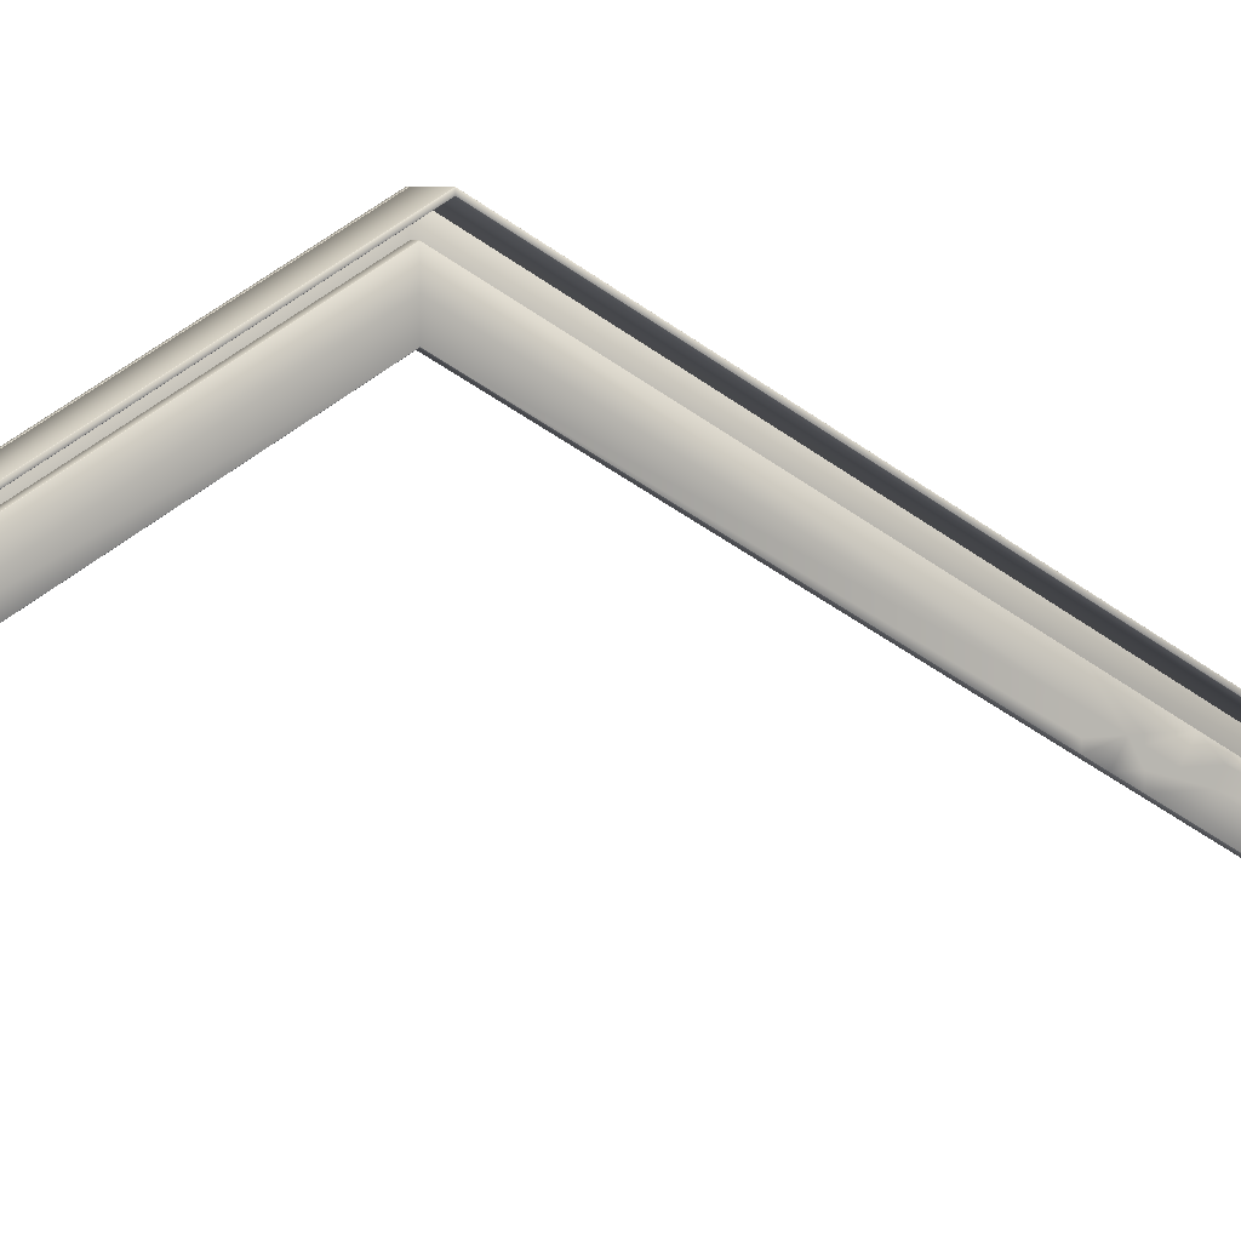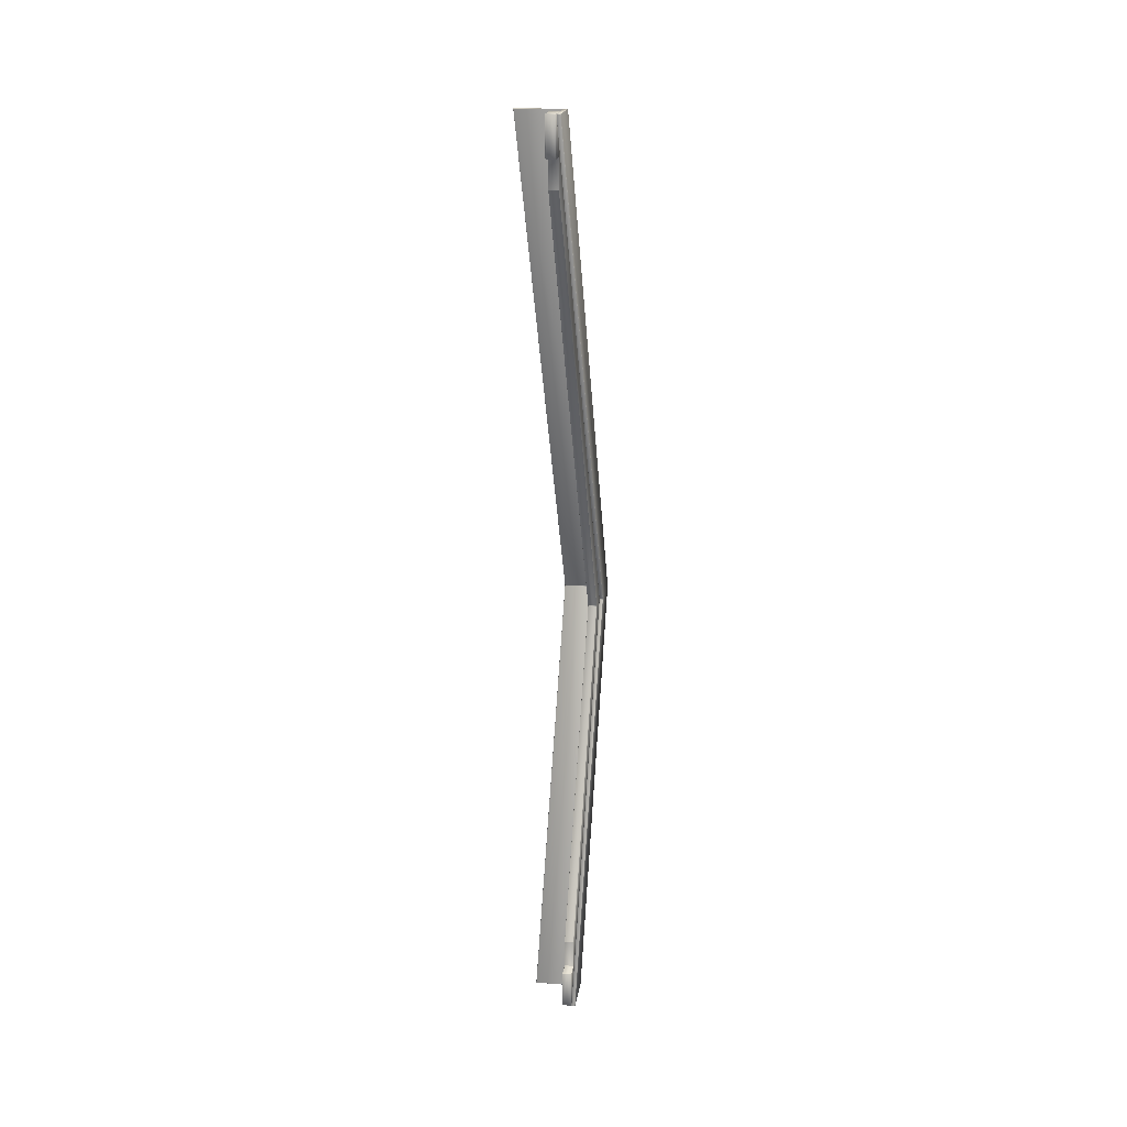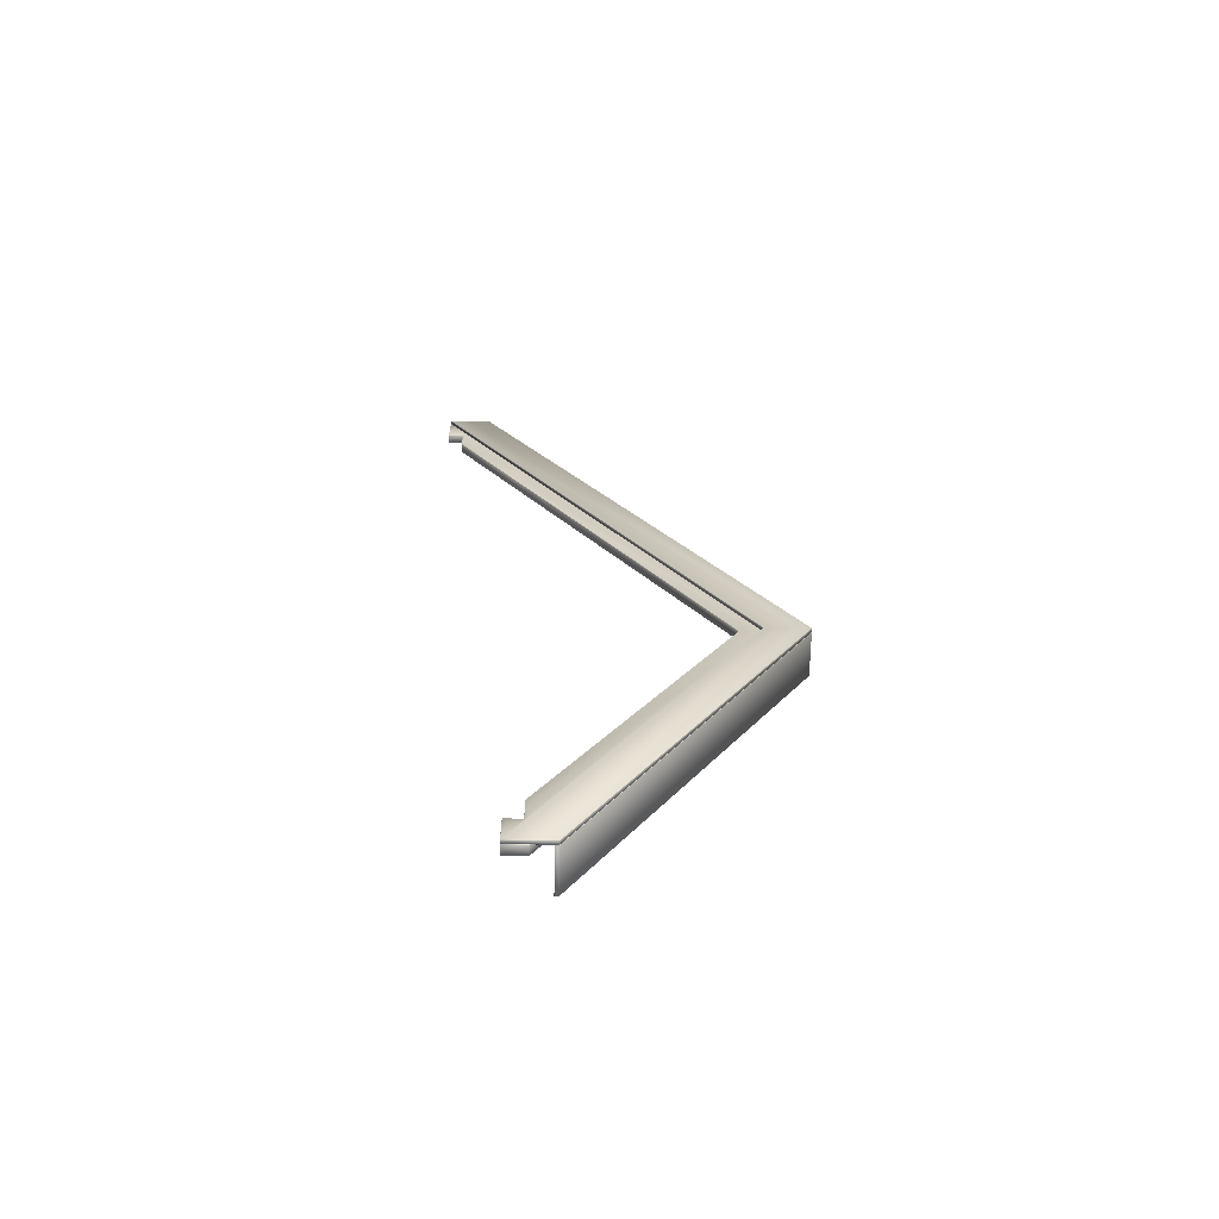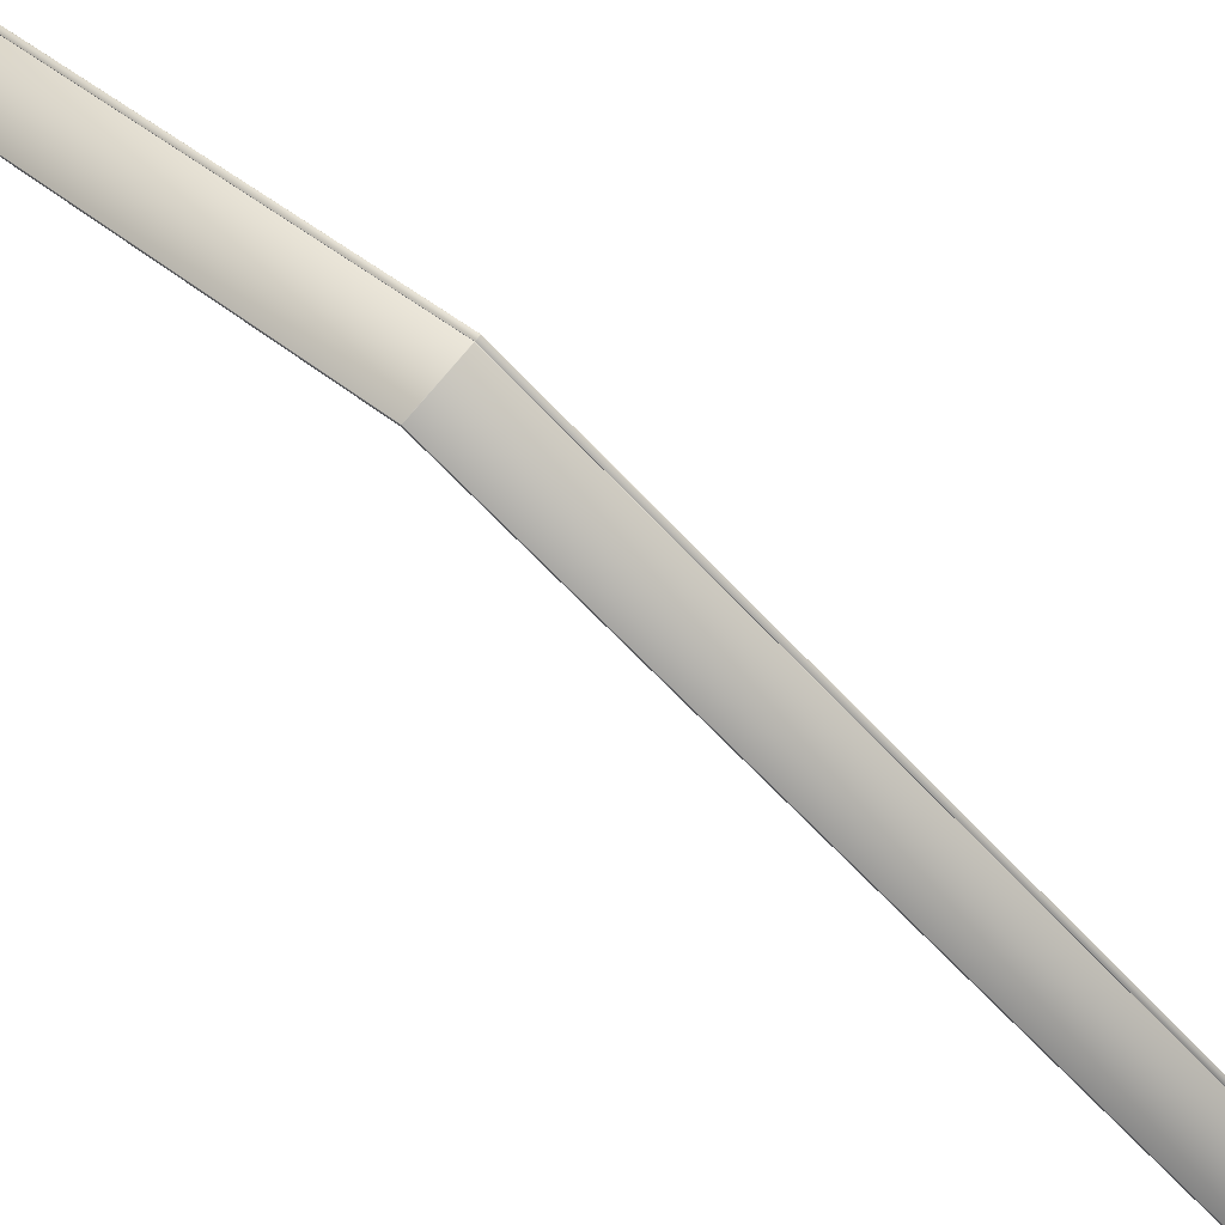
<metadata>
{"format":"obj","ext":"obj","renderer":"f3d","projection":"perspective","resolution":1024,"background":"white","views":[{"elev":5.5,"azim":-117.4,"up":"+Y"},{"elev":19.0,"azim":8.2,"up":"+Z"},{"elev":-65.8,"azim":89.0,"up":"+Z"},{"elev":78.8,"azim":-49.8,"up":"+Y"}]}
</metadata>
<code>
v 0.114 0.762 -2.449
v -0.1149 0.762 -2.449
v -0.1149 1.91 -0.4603
v 0.114 1.91 -0.4603
v -0.1159 0.7609 -2.449
v -0.1159 0.7432 -2.449
v -0.1159 1.892 -0.4595
v -0.1159 1.91 -0.4595
v -0.1149 0.742 -2.449
v 0.114 0.742 -2.449
v 0.114 1.89 -0.4603
v -0.1149 1.89 -0.4603
v 0.115 0.7432 -2.449
v 0.115 0.7609 -2.449
v 0.115 1.91 -0.4595
v 0.115 1.892 -0.4595
v 0.1135 0.2114 2.449
v -0.1155 0.2114 2.449
v -0.1149 1.89 -0.4586
v 0.114 1.89 -0.4586
v -0.1165 0.2127 2.449
v -0.1165 0.2304 2.449
v -0.1155 0.2314 2.449
v 0.1135 0.2314 2.449
v 0.114 1.91 -0.4586
v -0.1149 1.91 -0.4586
v 0.1145 0.2304 2.449
v 0.1145 0.2127 2.449
v 0.1135 0.2119 2.45
v 0.1135 0.2299 2.45
v -0.1155 0.2299 2.45
v -0.1155 0.2119 2.45
v 0.114 0.7605 -2.45
v 0.114 0.7425 -2.45
v -0.1149 0.7425 -2.45
v -0.1149 0.7605 -2.45
v 0.135 0.5323 -2.449
v 0.135 0.7609 -2.449
v 0.135 1.91 -0.4595
v 0.135 1.681 -0.4595
v 0.134 0.762 -2.449
v 0.116 0.762 -2.449
v 0.116 1.91 -0.4603
v 0.134 1.91 -0.4603
v 0.115 0.7609 -2.449
v 0.115 0.5323 -2.449
v 0.115 1.681 -0.4595
v 0.115 1.91 -0.4595
v 0.116 0.5311 -2.449
v 0.134 0.5311 -2.449
v 0.134 1.679 -0.4603
v 0.116 1.679 -0.4603
v 0.1145 0.00174 2.449
v 0.1145 0.2304 2.449
v 0.1155 0.2314 2.449
v 0.1335 0.2314 2.449
v 0.134 1.91 -0.4586
v 0.116 1.91 -0.4586
v 0.1345 0.2304 2.449
v 0.1345 0.00174 2.449
v 0.1335 0.00051 2.449
v 0.1155 0.00051 2.449
v 0.116 1.679 -0.4586
v 0.134 1.679 -0.4586
v 0.1155 0.00101 2.45
v 0.1335 0.00101 2.45
v 0.1335 0.2299 2.45
v 0.1155 0.2299 2.45
v 0.134 0.5315 -2.45
v 0.116 0.5315 -2.45
v 0.116 0.7605 -2.45
v 0.134 0.7605 -2.45
v 0.06447 0.6181 -2.25
v 0.06447 0.6181 -2.1
v 0.06447 0.7326 -2.1
v 0.06447 0.646 -2.25
v 0.06447 0.8471 -2.1
v 0.06447 0.7605 -2.25
v 0.08947 0.7615 -2.25
v 0.08947 0.8481 -2.1
v 0.1135 0.8481 -2.1
v 0.1135 0.7615 -2.25
v 0.1145 0.7605 -2.25
v 0.1145 0.8471 -2.1
v 0.1145 0.7326 -2.1
v 0.1145 0.646 -2.25
v 0.08894 0.3876 1.579
v 0.08894 0.4742 1.429
v 0.1129 0.4742 1.429
v 0.1129 0.3876 1.579
v 0.06394 0.3885 1.579
v 0.06394 0.4742 1.629
v 0.06394 0.5305 1.531
v 0.06394 0.4752 1.429
v 0.06394 0.5305 1.429
v 0.06394 0.5305 1.661
v 0.08894 0.5608 1.679
v 0.08894 0.6171 1.581
v 0.06494 0.6171 1.581
v 0.06494 0.5608 1.679
v 0.1139 0.5897 1.429
v 0.1139 0.6171 1.429
v 0.1139 0.6171 1.58
v 0.1139 0.5305 1.531
v 0.1139 0.5305 1.661
v 0.1139 0.5599 1.678
v 0.1139 0.4752 1.429
v 0.1139 0.5305 1.429
v 0.1139 0.3885 1.579
v 0.1139 0.4742 1.629
v 0.06494 0.5305 1.331
v 0.08894 0.5305 1.331
v 0.06494 0.4742 1.429
v 0.06394 0.5897 1.429
v 0.06394 0.6171 1.381
v 0.06394 0.5305 1.332
v 0.06394 0.5784 1.25
v 0.06394 0.6171 1.25
v 0.06394 0.7042 1.429
v 0.06394 0.8073 1.25
v 0.06394 0.6928 1.25
v 0.06394 0.6171 1.429
v 0.1129 0.8083 1.25
v 0.08894 0.8083 1.25
v 0.08894 0.7052 1.429
v 0.1129 0.7052 1.429
v 0.1139 0.6171 1.381
v 0.1139 0.5305 1.332
v 0.1139 0.0876 2.1
v 0.1139 0.1155 2.25
v 0.1139 0.0876 2.25
v 0.1129 0.0871 2.099
v 0.08894 0.0871 2.099
v 0.06394 0.1155 2.25
v 0.06394 0.0876 2.1
v 0.06394 0.0876 2.25
v 0.06394 0.2299 2.25
v 0.06394 0.5305 1.73
v 0.06494 0.5305 1.731
v 0.08894 0.5305 1.731
v 0.1139 0.5305 1.73
v 0.06449 1.565 -0.4595
v 0.06449 1.68 -0.4595
v 0.06449 1.794 -0.4595
v 0.08949 1.795 -0.4603
v 0.1135 1.795 -0.4603
v 0.1145 1.794 -0.4595
v 0.1145 1.68 -0.4595
v 0.1139 0.0866 2.251
v 0.1139 0.0866 2.3
v 0.1139 0.0005 2.449
v 0.1139 0.001 2.251
v 0.06394 0.0866 2.251
v 0.06394 0.0866 2.3
v 0.06394 0.1149 2.449
v 0.06394 0.0866 2.449
v 0.08894 0.2309 2.25
v 0.08894 0.116 2.449
v 0.1129 0.116 2.449
v 0.1129 0.2309 2.25
v 0.1139 0.2299 2.25
v 0.1139 0.1149 2.449
v 0.1139 0.0866 2.449
v 0.06394 0.001 2.251
v 0.06394 0.0005 2.449
v 0.06447 0.6171 -2.251
v 0.06447 0.6171 -2.3
v 0.1145 0.6454 -2.449
v 0.1145 0.6171 -2.3
v 0.1145 0.6171 -2.449
v 0.1145 0.6181 -2.25
v 0.1145 0.6171 -2.251
v 0.1145 0.6181 -2.1
v 0.06394 0.6171 1.58
v 0.06494 0.7052 1.429
v 0.1139 0.7042 1.429
v 0.08894 0.6171 1.181
v 0.08949 1.564 -0.4586
v 0.1135 1.564 -0.4586
v 0.1129 0.6171 1.181
v 0.06394 0.6171 1.182
v 0.1139 0.8073 1.25
v 0.1139 0.6928 1.25
v 0.1139 0.6171 1.25
v 0.08947 0.6176 -2.099
v 0.08949 1.564 -0.4603
v 0.06549 1.564 -0.4603
v 0.06547 0.6176 -2.099
v 0.1145 1.565 -0.4595
v 0.08894 0.5774 1.25
v 0.1129 0.5774 1.25
v 0.08949 1.795 -0.4586
v 0.06549 1.795 -0.4586
v 0.06494 0.8083 1.25
v 0.1139 0.5784 1.25
v 0.1139 0.6171 1.182
v 0.06447 0.5315 -2.251
v 0.06447 0.531 -2.449
v 0.06447 0.6171 -2.449
v 0.1145 0.531 -2.449
v 0.1145 0.5315 -2.251
v 0.06394 0.5599 1.678
v 0.1129 0.5305 1.331
v 0.1129 0.5305 1.731
v 0.06447 0.6454 -2.449
v 0.08947 0.6465 -2.449
v 0.1135 0.6465 -2.449
v 0.1129 0 2.449
v 0.08894 0 2.449
v 0.08894 0 2.251
v 0.1129 0 2.251
v 0.1135 0.6171 -2.45
v 0.08947 0.6171 -2.45
v 0.08947 0.645 -2.45
v 0.1135 0.645 -2.45
v 0.08894 0.001 2.45
v 0.08894 0.0866 2.45
v 0.06494 0.0866 2.45
v 0.06494 0.001 2.45
v 0.08947 0.5305 -2.449
v 0.08947 0.5305 -2.251
v 0.06547 0.5305 -2.251
v 0.06547 0.5305 -2.449
v 0.08947 0.5315 -2.45
v 0.06547 0.5315 -2.45
v 0.06547 0.6171 -2.45
v 0.08894 0.1145 2.45
v 0.06494 0.1145 2.45
v 0.06547 0.6171 -2.249
v 0.08947 0.6171 -2.249
v 0.08947 0.6171 -2.101
v 0.06547 0.6171 -2.101
v 0.1129 0.0866 2.249
v 0.08894 0.0866 2.249
v 0.08894 0.0866 2.101
v 0.1129 0.0866 2.101
v 0.08947 0.6161 -2.25
v 0.08947 0.5315 -2.25
v 0.1135 0.5315 -2.25
v 0.1135 0.6161 -2.25
v 0.08894 0.0856 2.25
v 0.08894 0.001 2.25
v 0.06494 0.001 2.25
v 0.06494 0.0856 2.25
v 0.06547 0.7615 -2.25
v 0.06547 0.8481 -2.1
v 0.06494 0.3876 1.579
v 0.1129 0.5608 1.679
v 0.1129 0.6171 1.581
v 0.06494 0.0871 2.099
v 0.06549 1.795 -0.4603
v 0.06494 0.2309 2.25
v 0.06494 0.116 2.449
v 0.06494 0.6171 1.181
v 0.06549 1.564 -0.4586
v 0.1135 0.6176 -2.099
v 0.1135 1.564 -0.4603
v 0.06494 0.5774 1.25
v 0.1135 1.795 -0.4586
v 0.06547 0.6465 -2.449
v 0.06494 0 2.449
v 0.06494 0 2.251
v 0.06547 0.645 -2.45
v 0.1129 0.001 2.45
v 0.1129 0.0866 2.45
v 0.1135 0.5305 -2.449
v 0.1135 0.5305 -2.251
v 0.1135 0.5315 -2.45
v 0.1129 0.1145 2.45
v 0.1135 0.6171 -2.249
v 0.1135 0.6171 -2.101
v 0.06494 0.0866 2.249
v 0.06494 0.0866 2.101
v 0.06547 0.6161 -2.25
v 0.06547 0.5315 -2.25
v 0.1129 0.0856 2.25
v 0.1129 0.001 2.25
f 2 3 4
f 2 4 1
f 6 7 8
f 6 8 5
f 10 11 12
f 10 12 9
f 14 15 16
f 14 16 13
f 18 19 20
f 18 20 17
f 22 8 7
f 22 7 21
f 24 25 26
f 24 26 23
f 28 16 15
f 28 15 27
f 30 31 32
f 30 32 29
f 34 35 36
f 34 36 33
f 4 25 15
f 20 11 16
f 3 8 26
f 19 7 12
f 14 33 1
f 2 36 5
f 6 35 9
f 10 34 13
f 28 29 17
f 18 32 21
f 22 31 23
f 24 30 27
f 27 15 25
f 27 25 24
f 8 22 23
f 8 23 26
f 4 3 26
f 4 26 25
f 21 7 19
f 21 19 18
f 16 28 17
f 16 17 20
f 12 11 20
f 12 20 19
f 5 8 3
f 5 3 2
f 13 16 11
f 13 11 10
f 15 14 1
f 15 1 4
f 7 6 9
f 7 9 12
f 33 36 2
f 33 2 1
f 36 35 6
f 36 6 5
f 35 34 10
f 35 10 9
f 34 33 14
f 34 14 13
f 29 32 18
f 29 18 17
f 32 31 22
f 32 22 21
f 31 30 24
f 31 24 23
f 30 29 28
f 30 28 27
f 38 39 40
f 38 40 37
f 42 43 44
f 42 44 41
f 46 47 48
f 46 48 45
f 50 51 52
f 50 52 49
f 54 48 47
f 54 47 53
f 56 57 58
f 56 58 55
f 60 40 39
f 60 39 59
f 62 63 64
f 62 64 61
f 66 67 68
f 66 68 65
f 70 71 72
f 70 72 69
f 51 40 64
f 63 47 52
f 44 57 39
f 58 43 48
f 50 69 37
f 38 72 41
f 42 71 45
f 46 70 49
f 62 65 53
f 54 68 55
f 56 67 59
f 60 66 61
f 61 64 40
f 61 40 60
f 57 56 59
f 57 59 39
f 55 58 48
f 55 48 54
f 63 62 53
f 63 53 47
f 41 44 39
f 41 39 38
f 49 52 47
f 49 47 46
f 58 57 44
f 58 44 43
f 52 51 64
f 52 64 63
f 51 50 37
f 51 37 40
f 43 42 45
f 43 45 48
f 69 72 38
f 69 38 37
f 72 71 42
f 72 42 41
f 71 70 46
f 71 46 45
f 70 69 50
f 70 50 49
f 65 68 54
f 65 54 53
f 68 67 56
f 68 56 55
f 67 66 60
f 67 60 59
f 66 65 62
f 66 62 61
f 74 75 76
f 74 76 73
f 75 77 78
f 75 78 76
f 80 81 82
f 80 82 79
f 84 85 86
f 84 86 83
f 88 89 90
f 88 90 87
f 92 93 95
f 92 95 94
f 92 94 91
f 96 93 92
f 98 99 100
f 98 100 97
f 102 103 106
f 102 106 105
f 102 105 104
f 102 104 101
f 108 104 110
f 108 110 109
f 108 109 107
f 112 88 113
f 112 113 111
f 115 118 117
f 115 117 116
f 115 116 95
f 115 95 114
f 120 121 115
f 120 115 122
f 120 122 119
f 124 125 126
f 124 126 123
f 127 102 101
f 128 108 107
f 110 130 131
f 110 131 129
f 110 129 109
f 133 87 90
f 133 90 132
f 92 91 135
f 92 135 136
f 92 136 134
f 137 138 96
f 137 96 92
f 137 92 134
f 140 97 100
f 140 100 139
f 141 105 106
f 142 143 75
f 142 75 74
f 143 144 77
f 143 77 75
f 145 146 81
f 145 81 80
f 147 148 85
f 147 85 84
f 150 151 152
f 150 152 149
f 153 154 134
f 153 134 136
f 137 134 154
f 137 154 156
f 137 156 155
f 158 159 160
f 158 160 157
f 161 162 163
f 161 163 150
f 161 150 130
f 131 130 150
f 131 150 149
f 164 165 154
f 164 154 153
f 163 151 150
f 73 76 167
f 73 167 166
f 83 86 169
f 83 169 170
f 83 170 168
f 86 171 172
f 86 172 169
f 86 85 173
f 86 173 171
f 174 119 122
f 125 175 99
f 125 99 98
f 102 176 103
f 178 179 180
f 178 180 177
f 142 181 118
f 142 118 121
f 142 121 143
f 115 114 122
f 176 102 127
f 176 127 183
f 176 183 182
f 184 183 127
f 186 187 188
f 186 188 185
f 148 189 173
f 148 173 85
f 177 180 191
f 177 191 190
f 118 181 117
f 144 143 121
f 144 121 120
f 192 193 194
f 192 194 124
f 195 196 184
f 118 115 121
f 148 147 182
f 148 182 183
f 148 183 184
f 148 184 196
f 148 196 189
f 166 167 198
f 166 198 197
f 167 199 198
f 169 172 201
f 169 201 200
f 93 114 95
f 174 122 114
f 174 114 93
f 174 93 96
f 174 96 202
f 105 110 104
f 108 101 104
f 190 191 203
f 190 203 112
f 116 94 95
f 184 127 101
f 184 101 108
f 184 108 128
f 184 128 195
f 138 202 96
f 157 160 204
f 157 204 140
f 105 141 161
f 105 161 130
f 105 130 110
f 170 169 200
f 78 205 199
f 78 199 167
f 78 167 76
f 79 82 207
f 79 207 206
f 156 154 165
f 209 210 211
f 209 211 208
f 213 214 215
f 213 215 212
f 217 218 219
f 217 219 216
f 221 222 223
f 221 223 220
f 224 225 226
f 224 226 213
f 227 228 218
f 227 218 217
f 230 231 232
f 230 232 229
f 234 235 236
f 234 236 233
f 238 239 240
f 238 240 237
f 242 243 244
f 242 244 241
f 245 246 80
f 245 80 79
f 247 113 88
f 247 88 87
f 248 249 98
f 248 98 97
f 203 89 88
f 203 88 112
f 194 175 125
f 194 125 124
f 250 247 87
f 250 87 133
f 204 248 97
f 204 97 140
f 246 251 145
f 246 145 80
f 252 253 158
f 252 158 157
f 249 126 125
f 249 125 98
f 254 255 178
f 254 178 177
f 256 257 186
f 256 186 185
f 258 254 177
f 258 177 190
f 123 259 192
f 123 192 124
f 111 258 190
f 111 190 112
f 139 252 157
f 139 157 140
f 260 245 79
f 260 79 206
f 261 262 210
f 261 210 209
f 226 263 214
f 226 214 213
f 264 265 217
f 264 217 216
f 266 267 221
f 266 221 220
f 212 268 224
f 212 224 213
f 265 269 227
f 265 227 217
f 270 271 231
f 270 231 230
f 272 273 235
f 272 235 234
f 274 275 238
f 274 238 237
f 276 277 242
f 276 242 241
f 197 222 275
f 239 267 201
f 179 257 189
f 187 255 142
f 193 251 144
f 146 259 147
f 74 232 188
f 152 211 277
f 243 262 164
f 129 236 132
f 250 273 135
f 276 233 131
f 276 131 149
f 136 272 244
f 136 244 153
f 229 73 166
f 229 166 274
f 171 270 240
f 171 240 172
f 256 271 173
f 266 268 200
f 198 225 223
f 260 263 205
f 168 215 207
f 155 228 253
f 159 269 162
f 261 219 165
f 151 264 208
f 229 232 74
f 229 74 73
f 246 245 78
f 246 78 77
f 84 83 82
f 84 82 81
f 271 270 171
f 271 171 173
f 240 239 201
f 240 201 172
f 107 109 90
f 107 90 89
f 91 94 113
f 91 113 247
f 174 202 100
f 174 100 99
f 106 103 249
f 106 249 248
f 128 107 89
f 128 89 203
f 94 116 111
f 94 111 113
f 258 111 116
f 258 116 117
f 175 194 120
f 175 120 119
f 176 182 123
f 176 123 126
f 132 90 109
f 132 109 129
f 233 236 129
f 233 129 131
f 135 91 247
f 135 247 250
f 235 273 250
f 235 250 133
f 273 272 136
f 273 136 135
f 252 139 138
f 252 138 137
f 141 106 248
f 141 248 204
f 202 138 139
f 202 139 100
f 188 187 142
f 188 142 74
f 251 246 77
f 251 77 144
f 147 84 81
f 147 81 146
f 192 259 146
f 192 146 145
f 208 211 152
f 208 152 151
f 277 276 149
f 277 149 152
f 253 252 137
f 253 137 155
f 218 228 155
f 218 155 156
f 162 161 160
f 162 160 159
f 227 269 159
f 227 159 158
f 269 265 163
f 269 163 162
f 242 277 211
f 242 211 210
f 244 243 164
f 244 164 153
f 262 261 165
f 262 165 164
f 265 264 151
f 265 151 163
f 207 82 83
f 207 83 168
f 212 215 168
f 212 168 170
f 275 274 166
f 275 166 197
f 99 175 119
f 99 119 174
f 103 176 126
f 103 126 249
f 189 196 180
f 189 180 179
f 186 257 179
f 186 179 178
f 181 142 255
f 181 255 254
f 173 189 257
f 173 257 256
f 231 271 256
f 231 256 185
f 196 195 191
f 196 191 180
f 117 181 254
f 117 254 258
f 194 193 144
f 194 144 120
f 182 147 259
f 182 259 123
f 223 222 197
f 223 197 198
f 226 225 198
f 226 198 199
f 267 266 200
f 267 200 201
f 238 275 222
f 238 222 221
f 195 128 203
f 195 203 191
f 161 141 204
f 161 204 160
f 268 212 170
f 268 170 200
f 245 260 205
f 245 205 78
f 263 226 199
f 263 199 205
f 214 263 260
f 214 260 206
f 219 218 156
f 219 156 165
f 216 219 261
f 216 261 209
f 220 223 225
f 220 225 224
f 237 240 270
f 237 270 230
f 241 244 272
f 241 272 234
f 236 235 133
f 236 133 132
f 193 192 145
f 193 145 251
f 228 227 158
f 228 158 253
f 243 242 210
f 243 210 262
f 187 186 178
f 187 178 255
f 232 231 185
f 232 185 188
f 239 238 221
f 239 221 267
f 215 214 206
f 215 206 207
f 264 216 209
f 264 209 208
f 266 220 224
f 266 224 268
f 274 237 230
f 274 230 229
f 276 241 234
f 276 234 233

</code>
